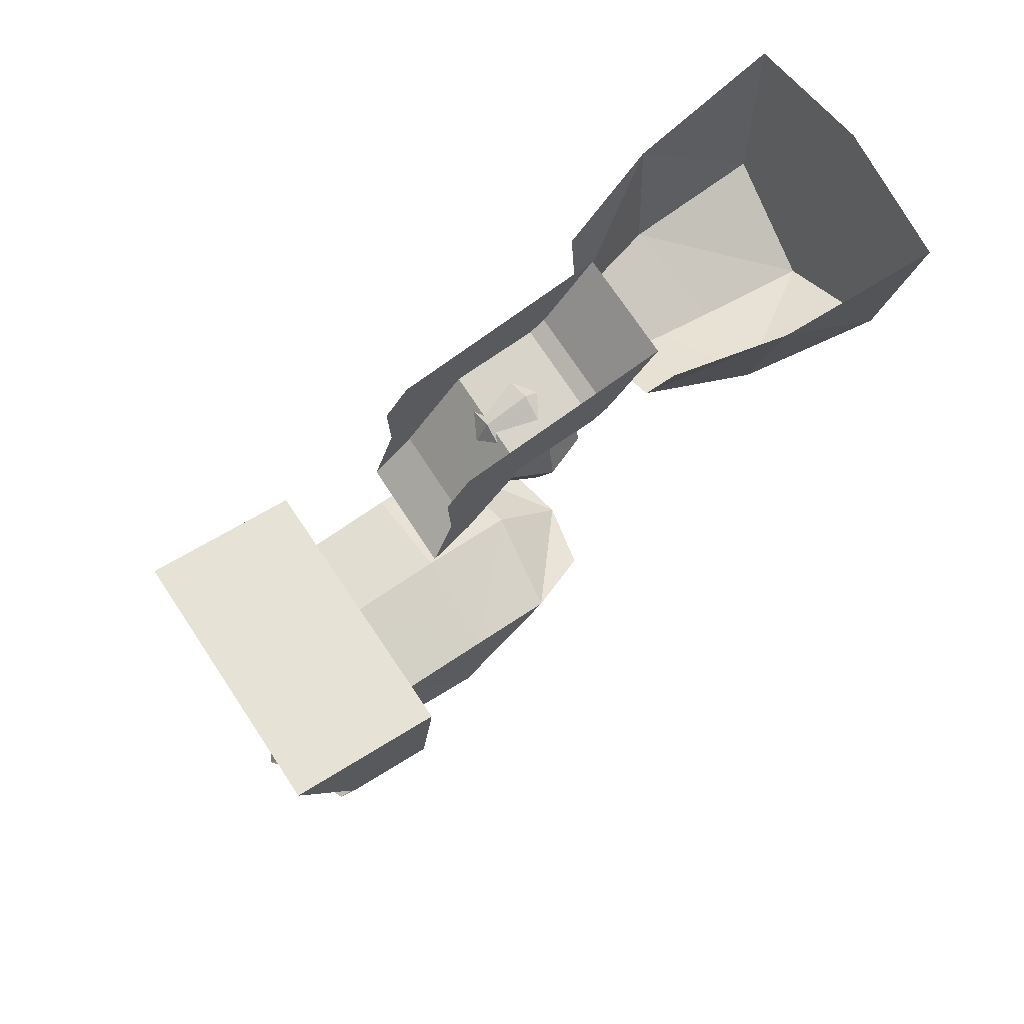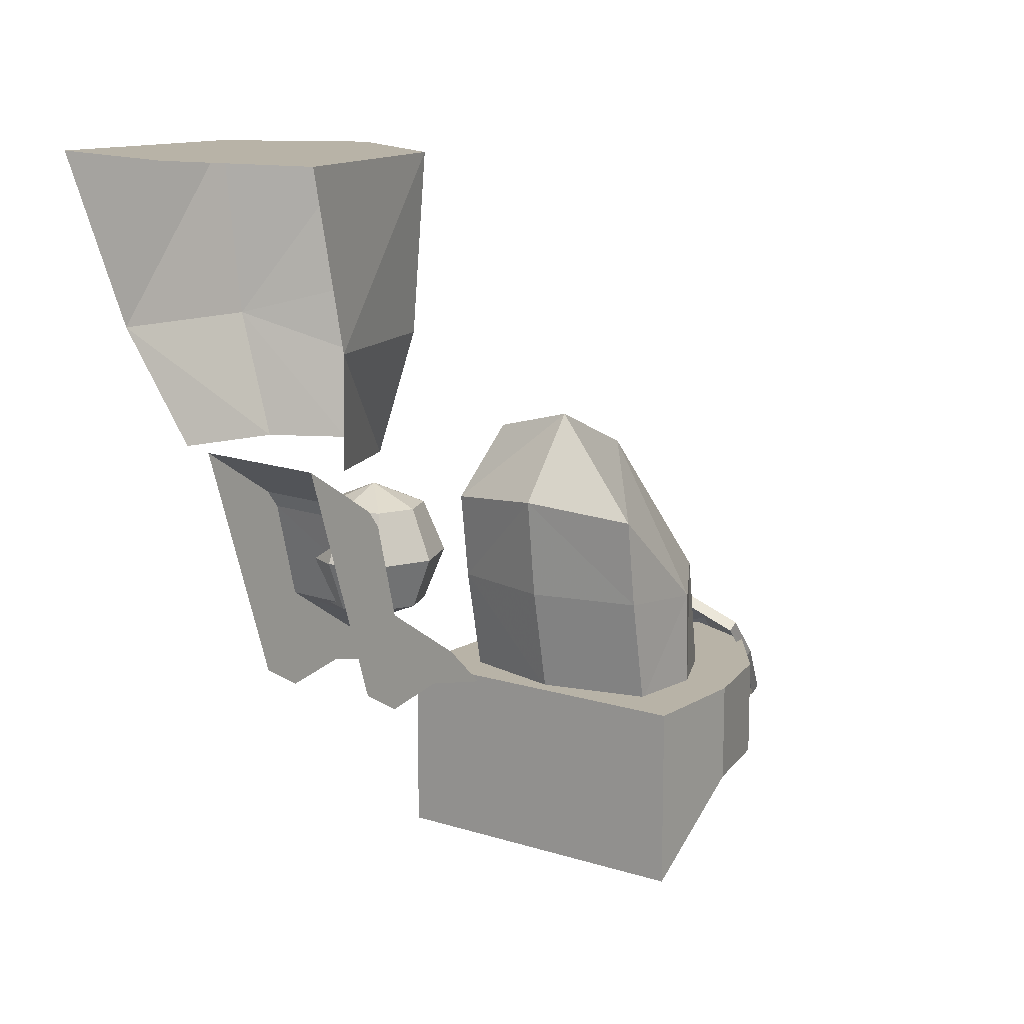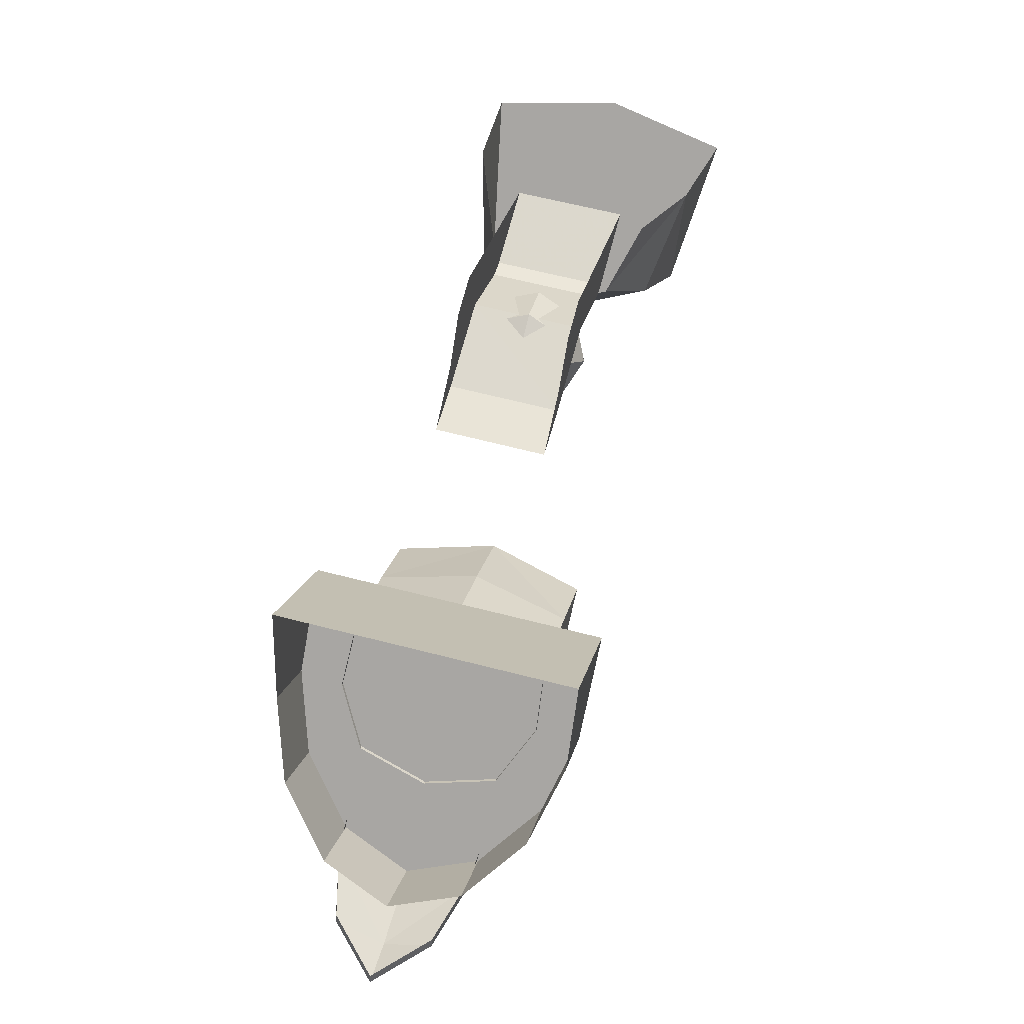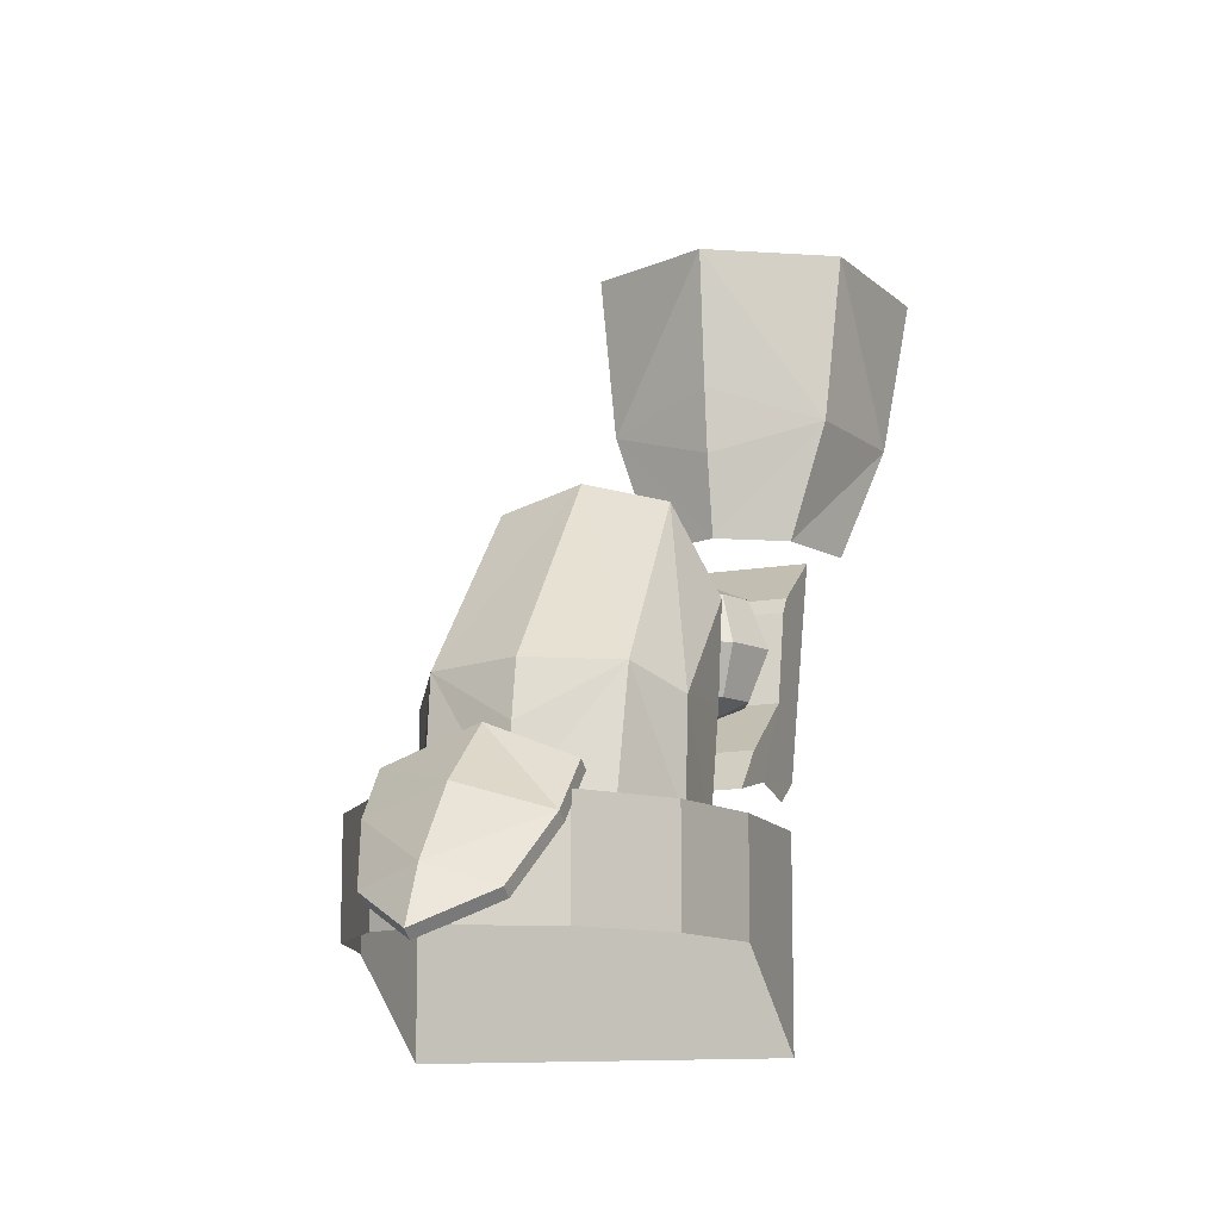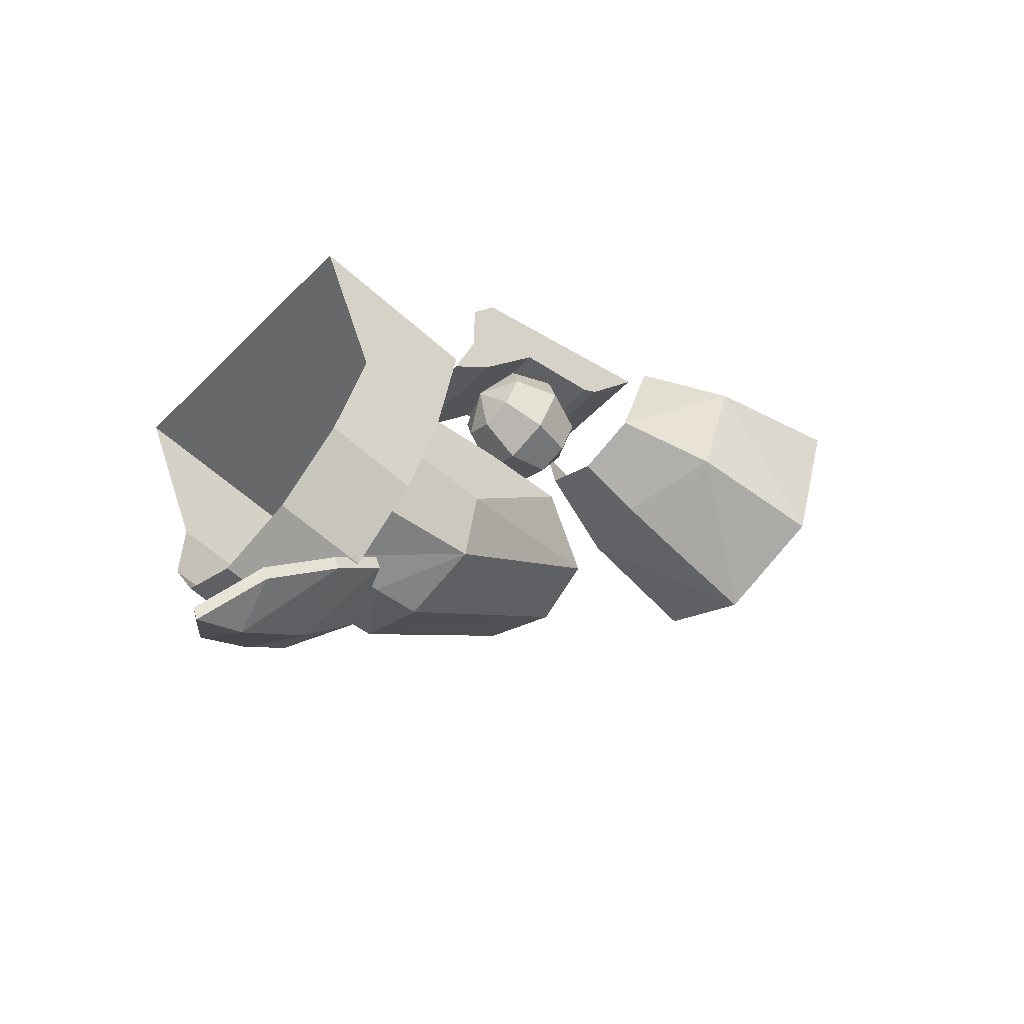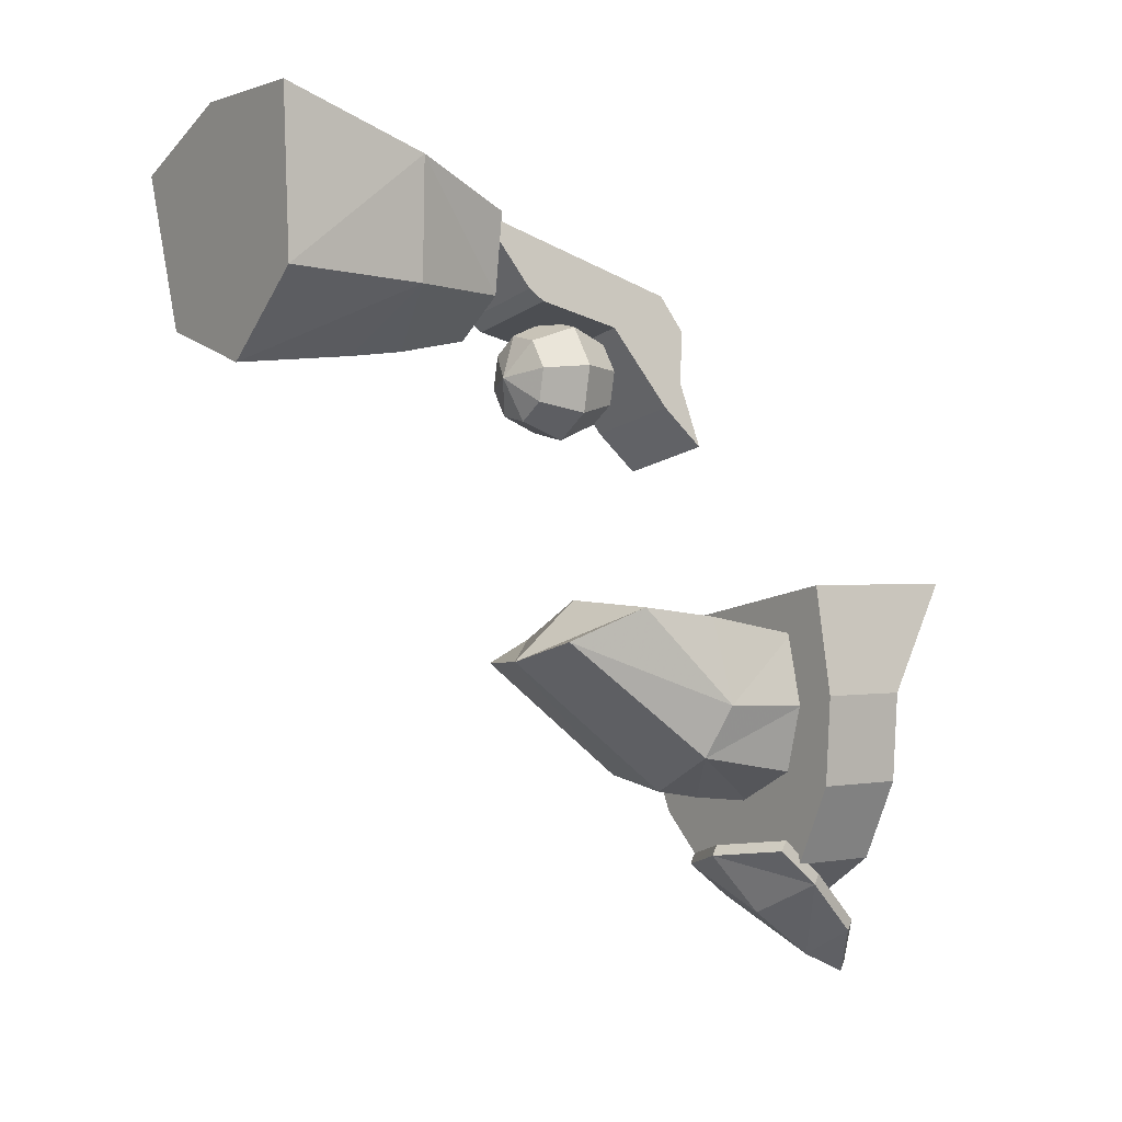
<metadata>
{"format":"obj","ext":"obj","renderer":"f3d","projection":"perspective","resolution":1024,"background":"white","views":[{"elev":55.6,"azim":-124.4,"up":"+Y"},{"elev":12.9,"azim":-132.4,"up":"+Z"},{"elev":13.3,"azim":-170.2,"up":"+Y"},{"elev":-11.6,"azim":29.9,"up":"+Z"},{"elev":-61.5,"azim":-132.3,"up":"+Y"},{"elev":0.3,"azim":54.0,"up":"+Y"}]}
</metadata>
<code>
g Object01
v 15.47 73.9 228.7
v 8.318 78.76 249.6
v -4.96 69.99 249.6
v -3.304 61.51 228.7
v 20.02 96.15 228.7
v 11.54 94.5 249.6
v 7.628 114.9 228.7
v 2.77 107.8 249.6
v -14.61 119.5 228.7
v -12.96 111 249.6
v -33.39 107.1 228.7
v -26.23 102.2 249.6
v -37.94 84.82 228.7
v -29.45 86.48 249.6
v -25.54 66.06 228.7
v -20.69 73.21 249.6
v 8.318 78.76 207.9
v -4.96 69.99 207.9
v 11.54 94.49 207.9
v 2.77 107.8 207.9
v -12.96 111 207.9
v -26.23 102.2 207.9
v -29.45 86.48 207.9
v -20.69 73.21 207.9
v -8.958 90.49 258.3
v -8.958 90.49 199.2
f 1 2 3
f 3 4 1
f 5 6 2
f 2 1 5
f 7 8 6
f 6 5 7
f 9 10 8
f 8 7 9
f 11 12 10
f 10 9 11
f 13 14 12
f 12 11 13
f 15 16 14
f 14 13 15
f 4 3 16
f 16 15 4
f 17 1 4
f 4 18 17
f 19 5 1
f 1 17 19
f 20 7 5
f 5 19 20
f 21 9 7
f 7 20 21
f 22 11 9
f 9 21 22
f 23 13 11
f 11 22 23
f 24 15 13
f 13 23 24
f 18 4 15
f 15 24 18
f 25 3 2
f 25 2 6
f 25 6 8
f 25 8 10
f 25 10 12
f 25 12 14
f 25 14 16
f 25 16 3
f 26 17 18
f 26 19 17
f 26 20 19
f 26 21 20
f 26 22 21
f 26 23 22
f 26 24 23
f 26 18 24
g Object02
v 16.62 73.13 228.7
v 9.172 78.18 250.5
v -4.764 68.98 250.5
v -3.042 60.15 228.7
v 21.38 96.42 228.7
v 12.55 94.69 250.5
v 8.4 116.1 228.7
v 3.347 108.6 250.5
v -14.87 120.8 228.7
v -13.15 112 250.5
v -34.53 107.8 228.7
v -27.09 102.8 250.5
v -39.29 84.56 228.7
v -30.46 86.29 250.5
v -26.32 64.92 228.7
v -21.26 72.36 250.5
v 9.173 78.18 207
v -4.764 68.98 207
v 12.55 94.69 207
v 3.348 108.6 207
v -13.15 112 207
v -27.09 102.8 207
v -30.46 86.29 207
v -21.26 72.36 207
v -8.958 90.49 259.7
v -8.958 90.49 197.8
f 27 28 29
f 29 30 27
f 31 32 28
f 28 27 31
f 33 34 32
f 32 31 33
f 35 36 34
f 34 33 35
f 37 38 36
f 36 35 37
f 39 40 38
f 38 37 39
f 41 42 40
f 40 39 41
f 30 29 42
f 42 41 30
f 43 27 30
f 30 44 43
f 45 31 27
f 27 43 45
f 46 33 31
f 31 45 46
f 47 35 33
f 33 46 47
f 48 37 35
f 35 47 48
f 49 39 37
f 37 48 49
f 50 41 39
f 39 49 50
f 44 30 41
f 41 50 44
f 51 29 28
f 51 28 32
f 51 32 34
f 51 34 36
f 51 36 38
f 51 38 40
f 51 40 42
f 51 42 29
f 52 43 44
f 52 45 43
f 52 46 45
f 52 47 46
f 52 48 47
f 52 49 48
f 52 50 49
f 52 44 50
g huodong_fuben_594_HY_room_item_b
v 62.86 -95.95 189.5
v 63.15 -105.9 134.5
v 72.3 -71.77 134.5
v 72.37 -70.08 180.2
v 63.48 -36.5 134.5
v 62.27 -27.05 184.2
v 12.66 -33.86 134.5
v 10.9 -24.51 184.2
v 62.27 -27.05 184.2
v 63.48 -36.5 134.5
v 15.45 -48.59 269.5
v 48.13 -38.11 260.8
v 61.27 -21.9 225.1
v 9.927 -19.4 230.5
v 48.13 -38.11 260.8
v 15.45 -48.59 269.5
v 28.05 -115.2 190.8
v 61.27 -21.9 225.1
v 9.927 -19.4 230.5
v 61.27 -21.9 225.1
v 29.55 -123.2 134.5
v 28.84 -119.4 167.2
v -11.39 -110 189.5
v -29.69 -89.38 180.2
v -29.01 -90.93 134.5
v -8.047 -119.3 134.5
v -33.68 -54.88 134.5
v -36 -45.64 184.2
v -33.68 -54.88 134.5
v -36 -45.64 184.2
v -36.95 -40.48 225.1
v -18.8 -50.77 260.8
v -18.8 -50.77 260.8
v -36.95 -40.48 225.1
v -36.95 -40.48 225.1
v -51.59 157.9 280.3
v -44.21 121.9 257.1
v 11.96 132.8 258.4
v 4.579 168.8 281.6
v -34.46 78.47 170.6
v -32.2 66.02 182.3
v -40.25 105.3 208.2
v -45.79 133.6 207.6
v -39.71 105.7 165.7
v -43.27 123.1 176.1
v -32.2 66.02 182.3
v -28.14 46.64 163.7
v 28.01 57.58 164.8
v 23.95 76.96 183.4
v 4.579 168.8 281.6
v 11.96 132.8 258.4
v 13.19 127 250.9
v 15.91 116.2 209.4
v -44.21 121.9 257.1
v -51.59 157.9 280.3
v -40.25 105.3 208.2
v 15.91 116.2 209.4
v 13.19 127 250.9
v -42.98 116.2 249.6
v 23.95 76.96 183.4
v 21.69 89.41 171.8
v 12.9 134 177.4
v 72.06 -151 136.4
v 39.84 -173.2 136.4
v 39.84 -173.2 90.92
v 72.06 -151 90.92
v 91.35 -110.6 136.4
v 91.35 -110.6 90.92
v 94.25 -66 136.4
v 94.25 -66 90.92
v 84.21 -11.87 136.4
v 84.21 -11.87 53.42
v 11.09 -26.17 136.4
v 84.21 -11.87 136.4
v 84.21 -11.87 53.42
v 11.09 -26.17 53.42
v 46.55 -115.6 136.4
v 29.61 -120.9 136.4
v 39.84 -173.2 136.4
v 72.06 -151 136.4
v 91.35 -110.6 136.4
v 63.63 -98.67 136.4
v 94.25 -66 136.4
v 67.25 -71.31 136.4
v 84.21 -11.87 136.4
v 48.25 -50.74 136.4
v 11.09 -26.17 136.4
v 17.42 -58.55 136.4
v 48.25 -50.74 136.4
v 1.644 -164.8 136.4
v 1.644 -164.8 90.92
v 39.84 -173.2 90.92
v 39.84 -173.2 136.4
v -31.46 -134.6 136.4
v -31.46 -134.6 90.92
v -50.94 -94.38 136.4
v -50.94 -94.38 90.92
v -62.03 -40.47 136.4
v -62.03 -40.47 53.42
v -62.03 -40.47 53.42
v -62.03 -40.47 136.4
v 11.94 -122.4 136.4
v 1.644 -164.8 136.4
v -31.46 -134.6 136.4
v -10.27 -113.1 136.4
v -50.94 -94.38 136.4
v -23.93 -89.14 136.4
v -62.03 -40.47 136.4
v -14.08 -62.93 136.4
v -14.08 -62.93 136.4
v 4.796 -175.2 127.7
v 19.17 -197.6 100.7
v 45.96 -202.2 108.6
v 41.32 -178.7 137.9
v 73.8 -161.6 127.7
v 71.5 -143.7 147.5
v 35.4 -148.6 162
v 68.99 -187.8 100.7
v -6e-06 -157.8 147.5
v 35.4 -148.6 162
v 71.5 -143.7 147.5
v 70.51 -138.7 144.1
v 34.41 -143.6 158.7
v 68.99 -187.8 100.7
v 48.08 -213 86.27
v 47.1 -208 82.91
v 68 -182.8 97.31
v 4.796 -175.2 127.7
v -6e-06 -157.8 147.5
v -0.8576 -152.7 144.1
v 3.807 -170.2 124.3
v 73.8 -161.6 127.7
v 68 -182.8 97.31
v 72.81 -156.6 124.3
v 71.5 -143.7 147.5
v 70.51 -138.7 144.1
v 19.17 -197.6 100.7
v 18.18 -192.6 97.31
v 48.08 -213 86.27
v 18.18 -192.6 97.31
v 47.1 -208 82.91
v -6e-06 -157.8 147.5
v -0.8576 -152.7 144.1
v 17.24 127.2 282.1
v 22.24 167.1 281.7
v 34.79 187.5 333.4
v 34.31 128 334.1
v 41.54 130.8 408.2
v -7.354 90.96 408.2
v -8.498 96.81 347.6
v 37.01 212.6 408.2
v -10.57 107.4 282.5
v -9.186 100.3 318.8
v -43.78 115.3 282.1
v -59.92 109.6 334.1
v -82.77 164.6 333.4
v -63.44 150.3 281.7
v -7.354 90.96 408.2
v -67.65 109.5 408.2
v -94.25 186.9 408.2
v 28.01 57.58 164.8
v 10.38 144.5 208.9
v -42.98 116.2 249.6
v 16.45 116.6 167
v -28.14 46.64 163.7
v 21.67 -80.28 136.4
v 21.67 -80.28 136.4
v 48.08 -213 86.27
v -7.354 90.96 408.2
v 41.54 130.8 408.2
v -19.38 152.5 408.2
v 37.01 212.6 408.2
v -31.94 213 408.2
v -67.65 109.5 408.2
v -94.25 186.9 408.2
f 53 54 55
f 55 56 53
f 57 58 56
f 56 55 57
f 59 60 61
f 61 62 59
f 63 64 65
f 65 66 63
f 53 67 68
f 68 69 53
f 70 67 56
f 56 58 70
f 71 72 61
f 61 60 71
f 73 54 53
f 53 74 73
f 75 76 77
f 77 78 75
f 79 77 76
f 76 80 79
f 59 81 82
f 82 60 59
f 63 66 83
f 83 84 63
f 75 69 68
f 68 85 75
f 86 80 76
f 76 85 86
f 71 60 82
f 82 87 71
f 73 74 75
f 75 78 73
f 88 89 90
f 90 91 88
f 92 93 94
f 94 95 92
f 96 92 95
f 95 97 96
f 98 99 100
f 100 101 98
f 102 103 104
f 104 105 102
f 106 107 95
f 95 94 106
f 108 109 110
f 110 111 108
f 110 90 89
f 89 111 110
f 105 112 113
f 113 114 105
f 98 101 109
f 109 108 98
f 115 116 117
f 117 118 115
f 119 115 118
f 118 120 119
f 121 119 120
f 120 122 121
f 123 121 122
f 122 124 123
f 125 126 127
f 127 128 125
f 129 130 131
f 131 132 129
f 133 134 129
f 129 132 133
f 135 136 134
f 134 133 135
f 137 138 136
f 136 135 137
f 139 140 141
f 141 137 139
f 142 143 144
f 144 145 142
f 146 147 143
f 143 142 146
f 148 149 147
f 147 146 148
f 150 151 149
f 149 148 150
f 125 128 152
f 152 153 125
f 154 155 131
f 131 130 154
f 156 155 154
f 154 157 156
f 158 156 157
f 157 159 158
f 160 158 159
f 159 161 160
f 139 160 162
f 162 140 139
f 163 164 165
f 165 166 163
f 167 168 169
f 169 166 167
f 167 166 165
f 165 170 167
f 171 163 166
f 166 169 171
f 172 173 174
f 174 175 172
f 176 177 178
f 178 179 176
f 180 181 182
f 182 183 180
f 184 176 185
f 185 186 184
f 187 184 186
f 186 188 187
f 189 180 183
f 183 190 189
f 191 189 192
f 192 193 191
f 194 172 175
f 175 195 194
f 196 197 198
f 198 199 196
f 199 200 201
f 201 202 199
f 198 203 200
f 200 199 198
f 204 196 199
f 199 205 204
f 206 207 208
f 208 209 206
f 207 202 210
f 210 211 207
f 208 207 211
f 211 212 208
f 204 205 207
f 207 206 204
f 53 69 74
f 56 67 53
f 75 74 69
f 76 75 85
f 113 112 213
f 102 105 214
f 215 106 94
f 114 214 105
f 216 114 113
f 217 93 92
f 134 218 129
f 136 218 134
f 138 218 136
f 140 219 141
f 129 218 130
f 218 157 154
f 218 159 157
f 218 161 159
f 219 140 162
f 218 154 130
f 165 220 170
f 164 220 165
f 221 222 223
f 222 224 223
f 224 225 223
f 199 202 205
f 221 223 226
f 226 223 227
f 227 223 225
f 207 205 202

</code>
